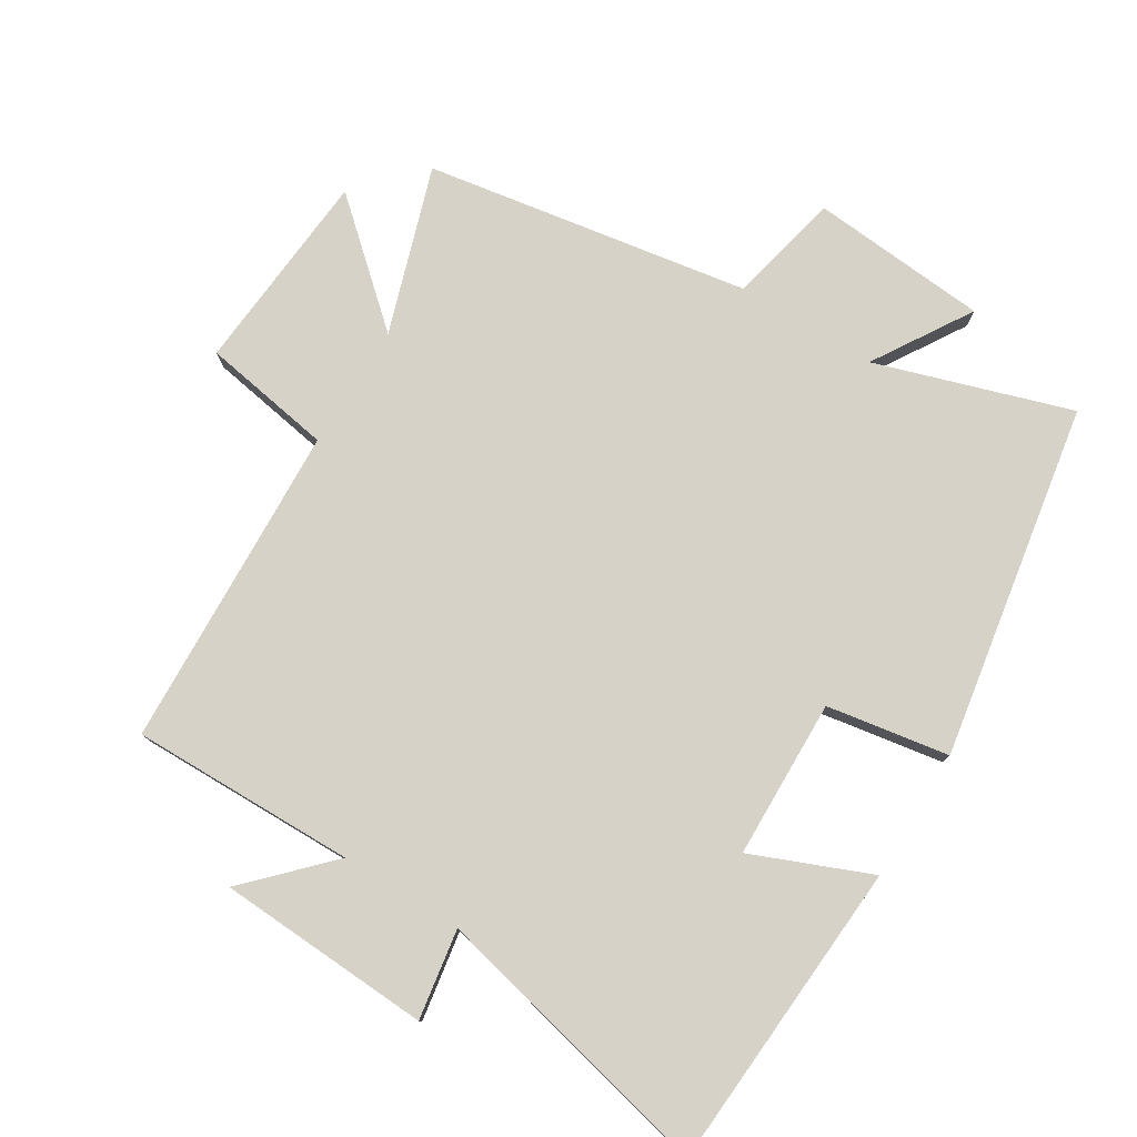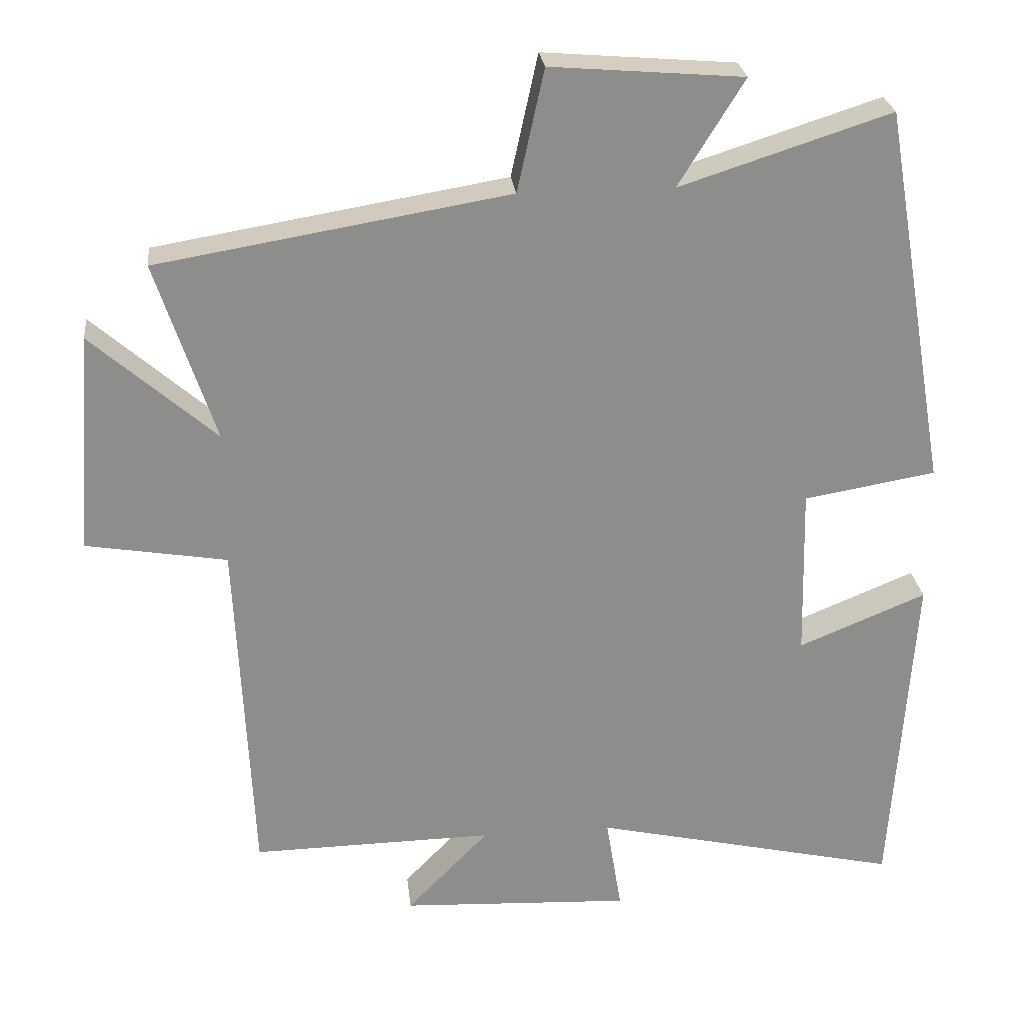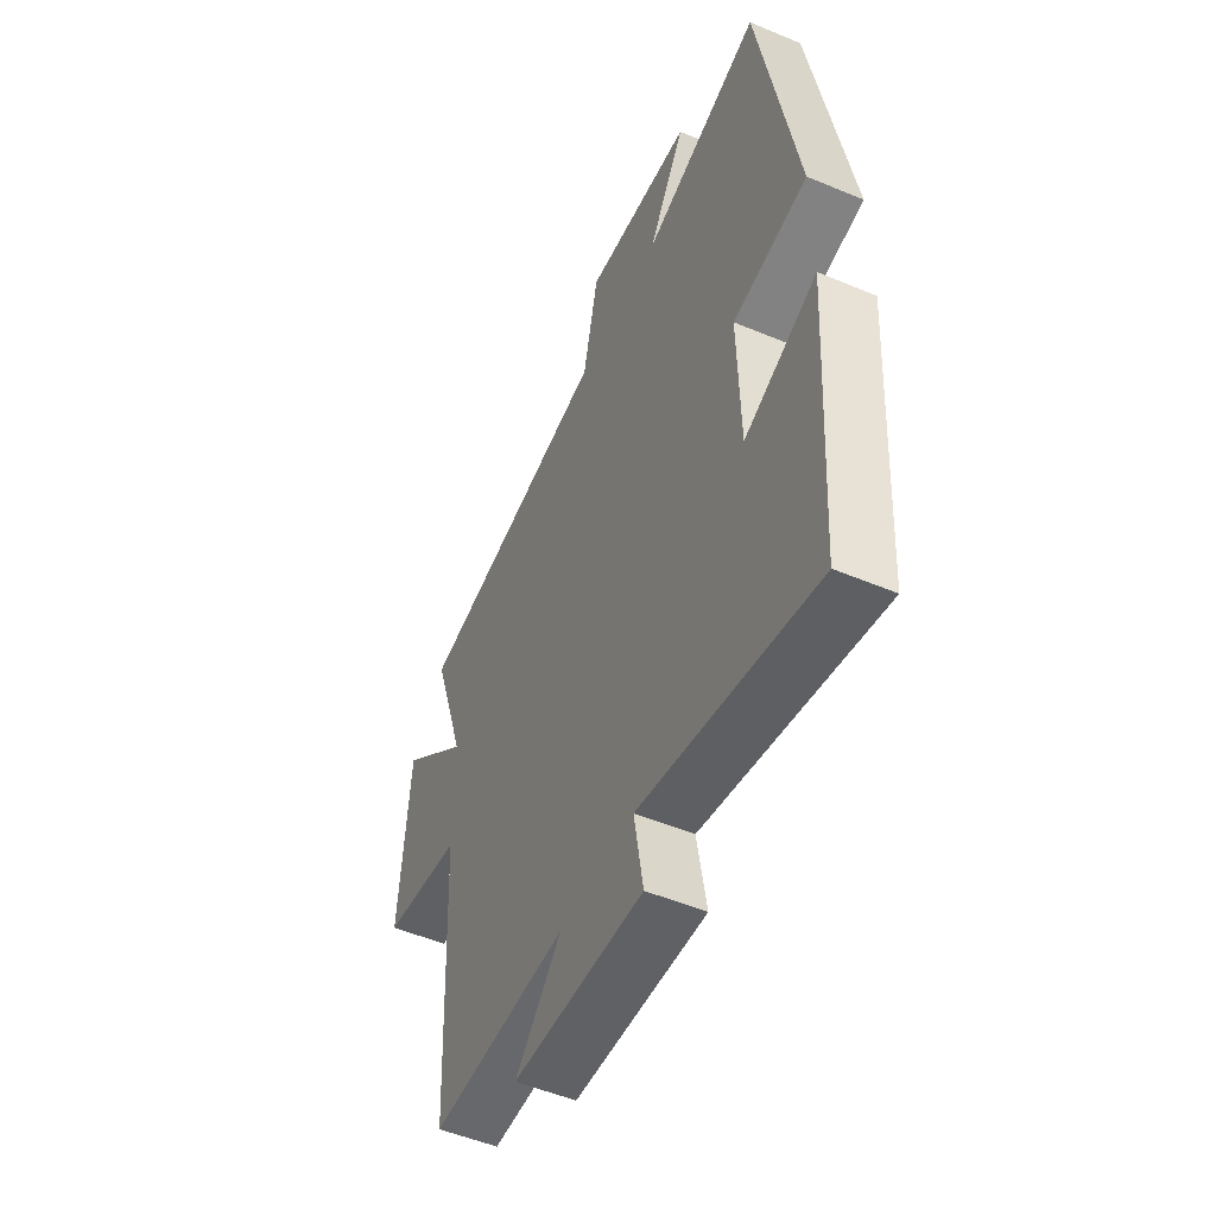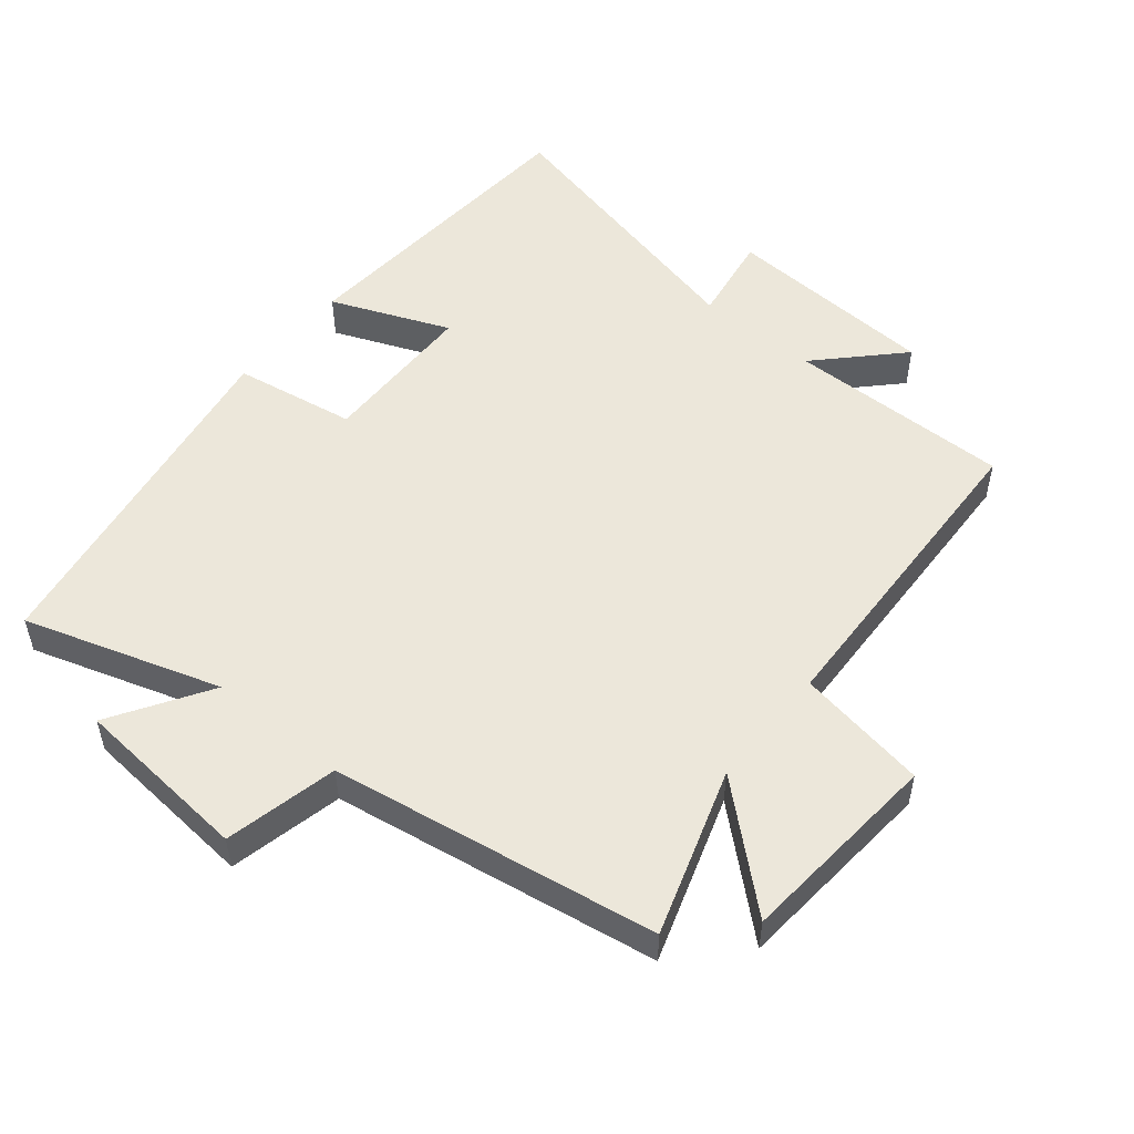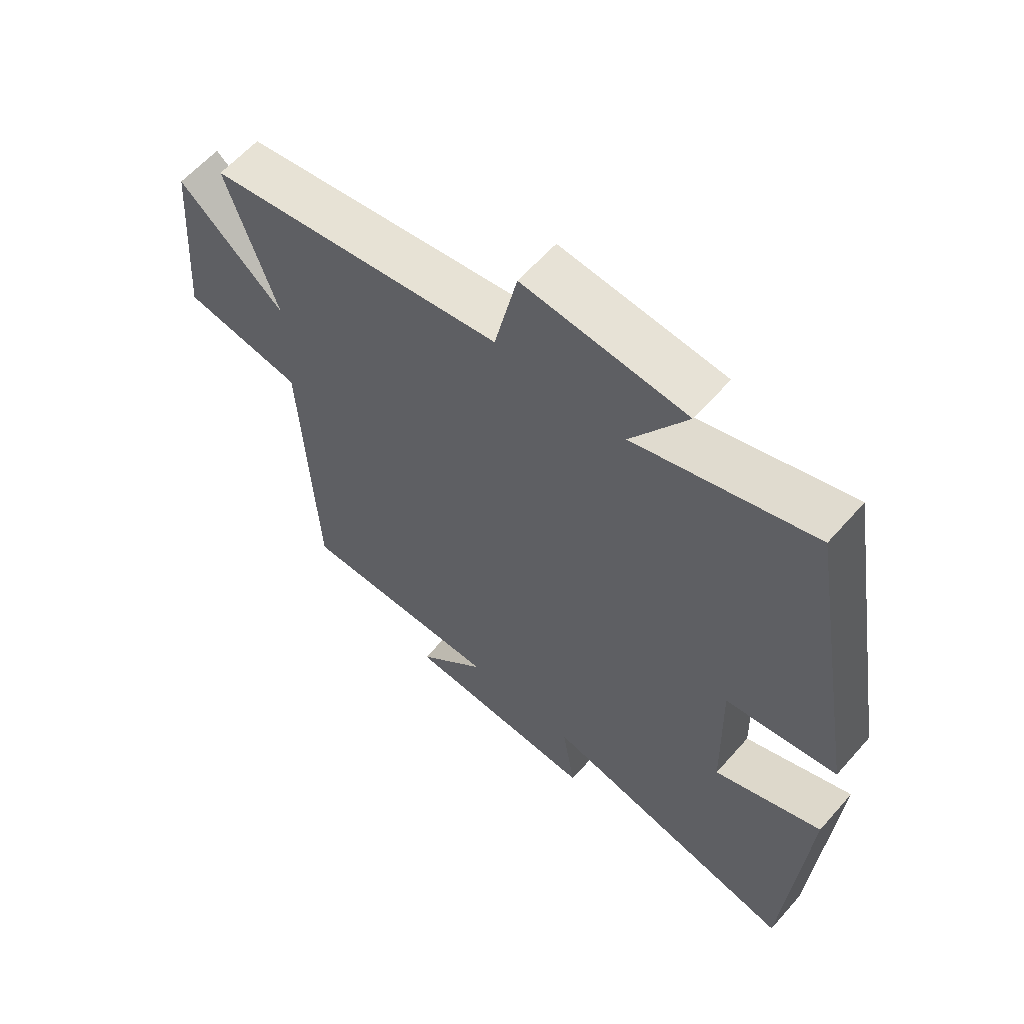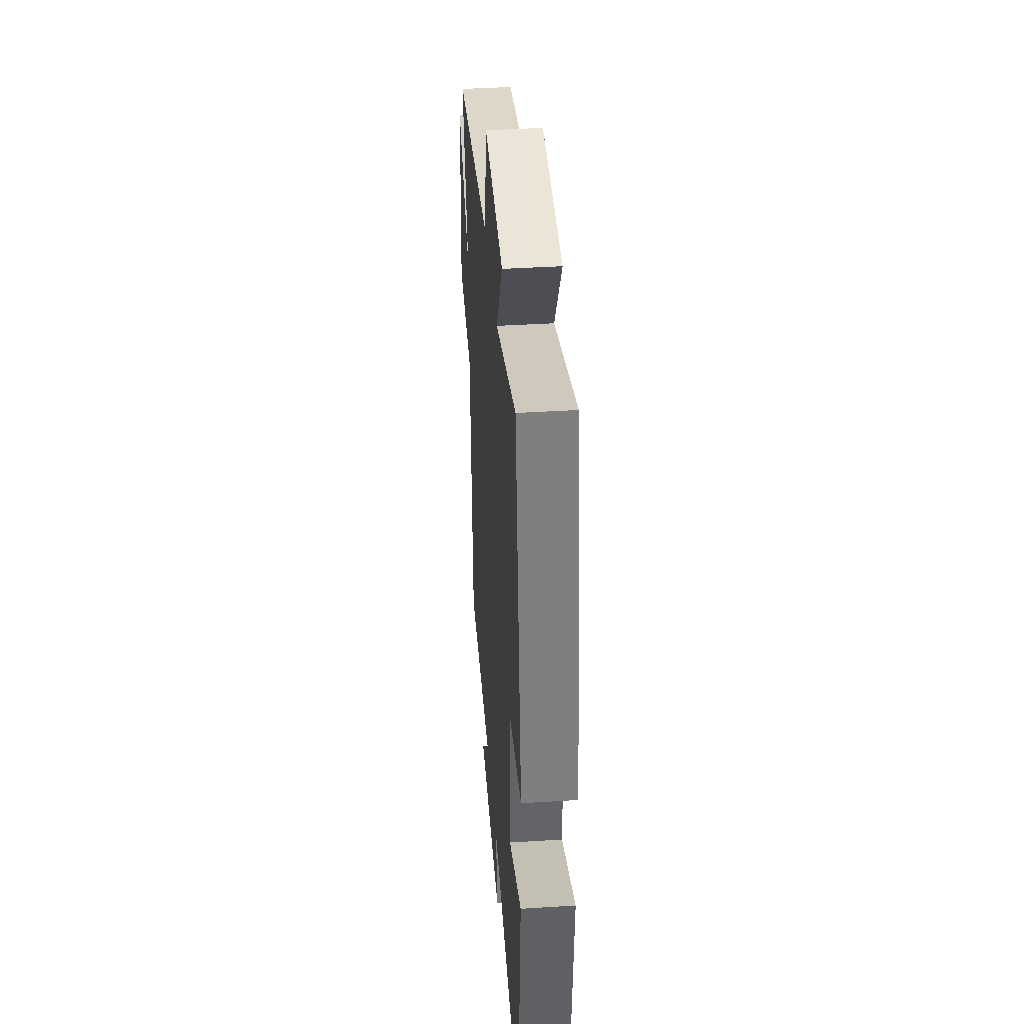
<metadata>
{"format":"obj","ext":"obj","renderer":"f3d","projection":"perspective","resolution":1024,"background":"white","views":[{"elev":77.9,"azim":-148.3,"up":"+Y"},{"elev":25.9,"azim":173.6,"up":"+Z"},{"elev":-51.7,"azim":-114.4,"up":"+Z"},{"elev":52.1,"azim":39.6,"up":"+Y"},{"elev":61.0,"azim":-138.8,"up":"+Z"},{"elev":40.5,"azim":-94.4,"up":"+Z"}]}
</metadata>
<code>
v 0.582 0.07 0.419
v 0.5 0.07 0.17
v 0.672 0.07 0.321
v 0.696 0.07 0.015
v 0.5 0.07 -0.018
v 0.478 0.07 -0.505
v 0.142 0.07 -0.5
v 0.256 0.07 -0.618
v -0.064 0.07 -0.634
v -0.042 0.07 -0.5
v -0.47 0.07 -0.598
v -0.5 0.07 -0.132
v -0.323 0.07 -0.205
v -0.317 0.07 0.033
v -0.5 0.07 0.064
v -0.408 0.07 0.594
v -0.116 0.07 0.5
v -0.207 0.07 0.647
v 0.059 0.07 0.669
v 0.096 0.07 0.5
v 0.582 0 0.419
v 0.5 0 0.17
v 0.672 0 0.321
v 0.696 0 0.015
v 0.5 0 -0.018
v 0.478 0 -0.505
v 0.142 0 -0.5
v 0.256 0 -0.618
v -0.064 0 -0.634
v -0.042 0 -0.5
v -0.47 0 -0.598
v -0.5 0 -0.132
v -0.323 0 -0.205
v -0.317 0 0.033
v -0.5 0 0.064
v -0.408 0 0.594
v -0.116 0 0.5
v -0.207 0 0.647
v 0.059 0 0.669
v 0.096 0 0.5
f 17 18 19 20
f 17 20 1 2
f 14 15 16 17
f 13 14 17 2
f 10 11 12 13
f 10 13 2
f 7 8 9 10
f 7 10 2 3
f 5 6 7
f 5 7 3
f 3 4 5
f 40 39 38 37
f 22 21 40 37
f 37 36 35 34
f 22 37 34 33
f 33 32 31 30
f 22 33 30
f 30 29 28 27
f 23 22 30 27
f 27 26 25
f 23 27 25
f 25 24 23
f 1 21 22 2
f 2 22 23 3
f 3 23 24 4
f 4 24 25 5
f 5 25 26 6
f 6 26 27 7
f 7 27 28 8
f 8 28 29 9
f 9 29 30 10
f 10 30 31 11
f 11 31 32 12
f 12 32 33 13
f 13 33 34 14
f 14 34 35 15
f 15 35 36 16
f 16 36 37 17
f 17 37 38 18
f 18 38 39 19
f 19 39 40 20
f 20 40 21 1

</code>
